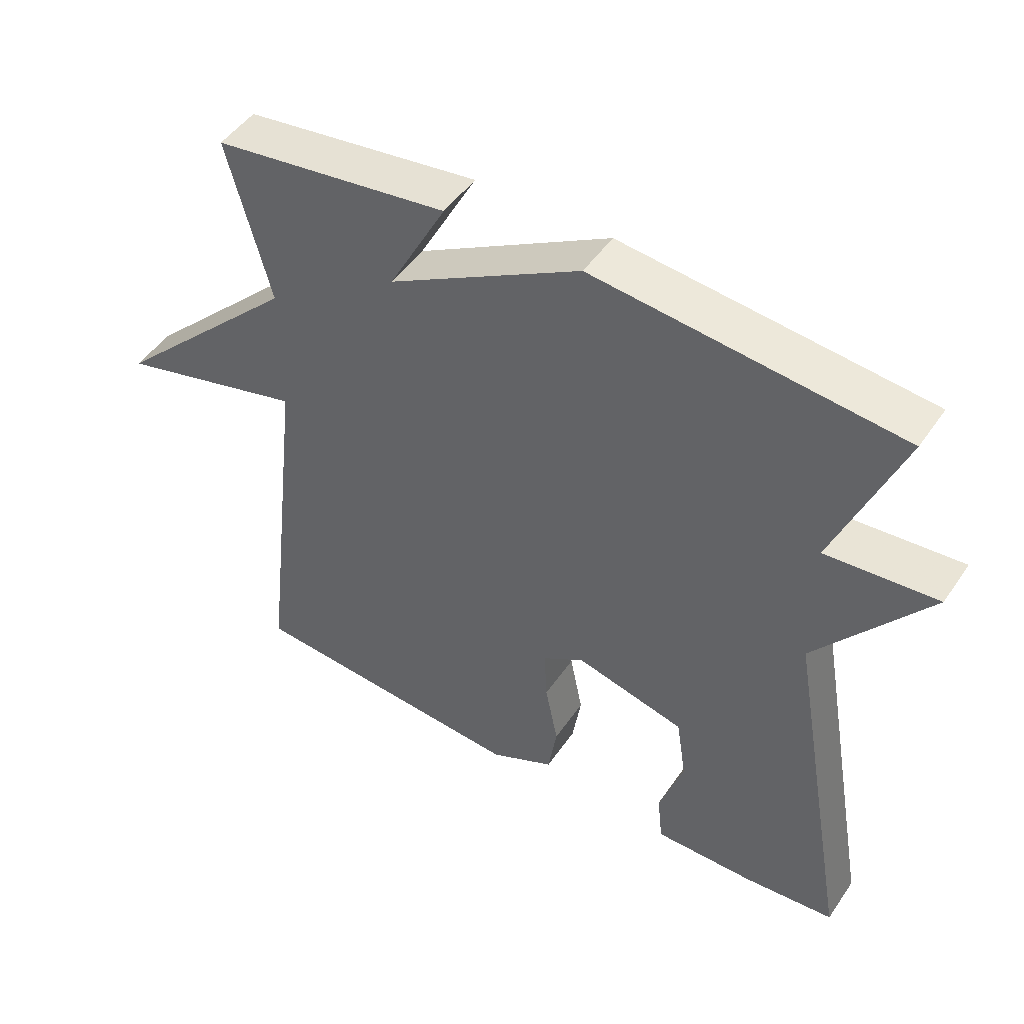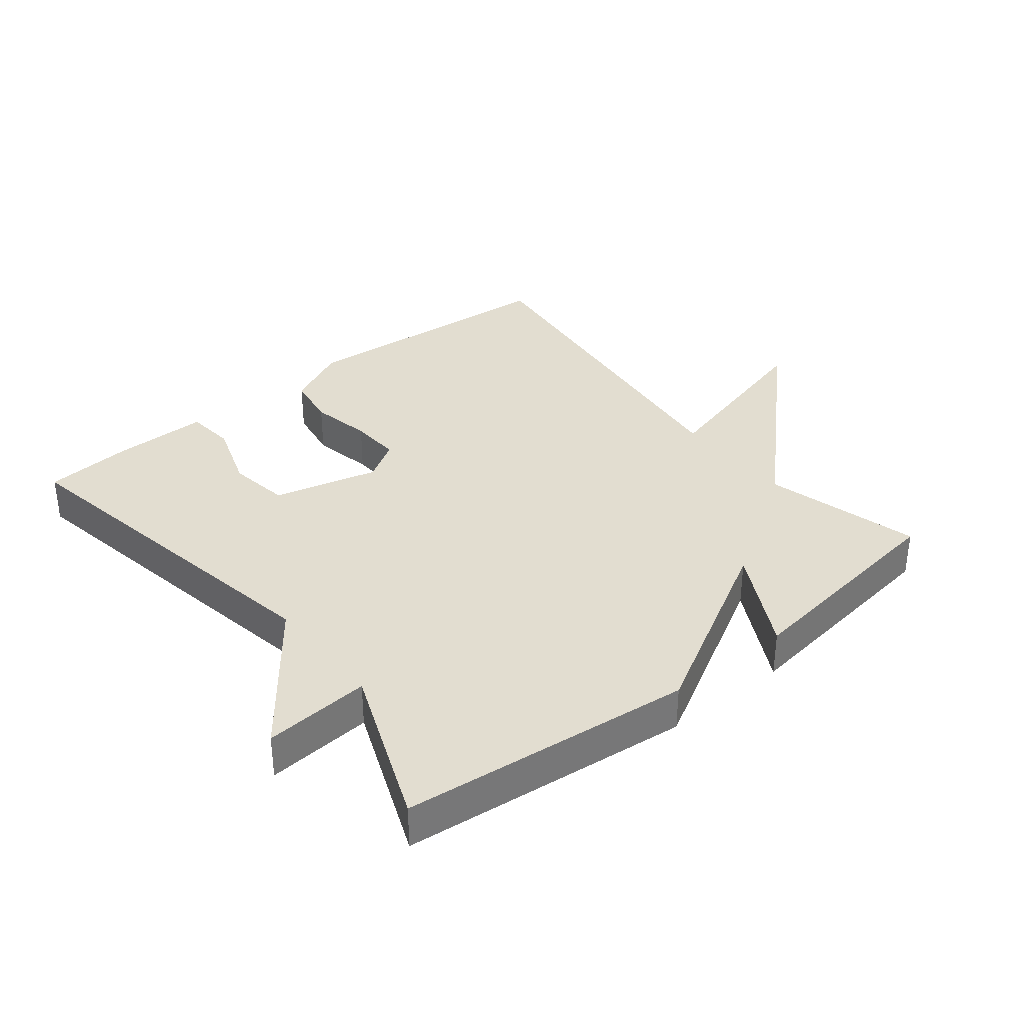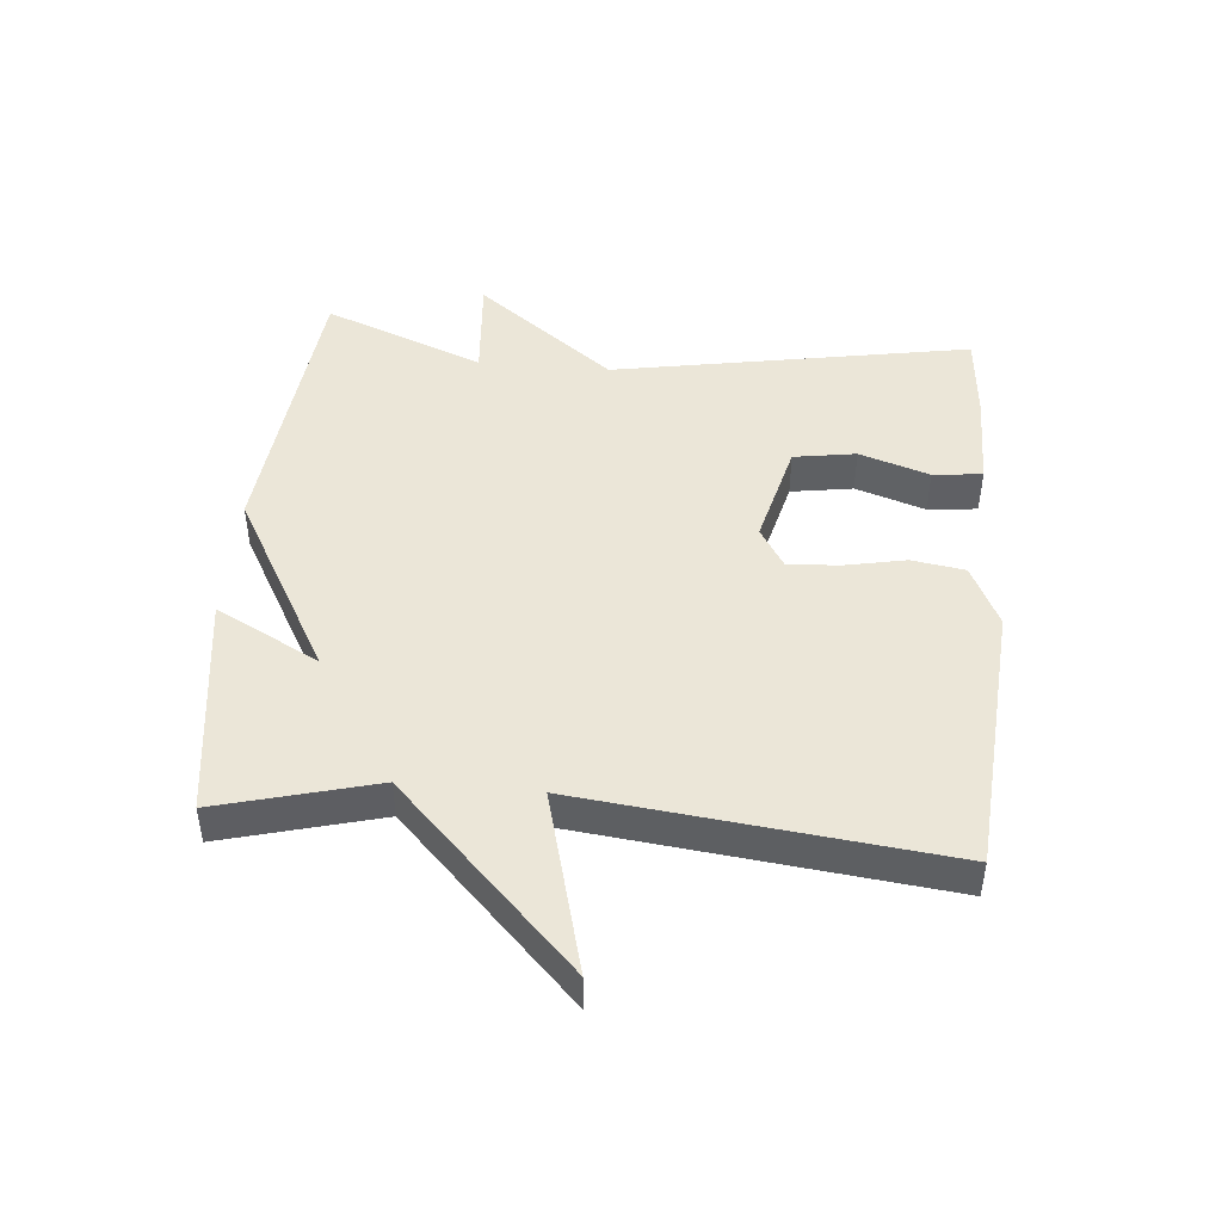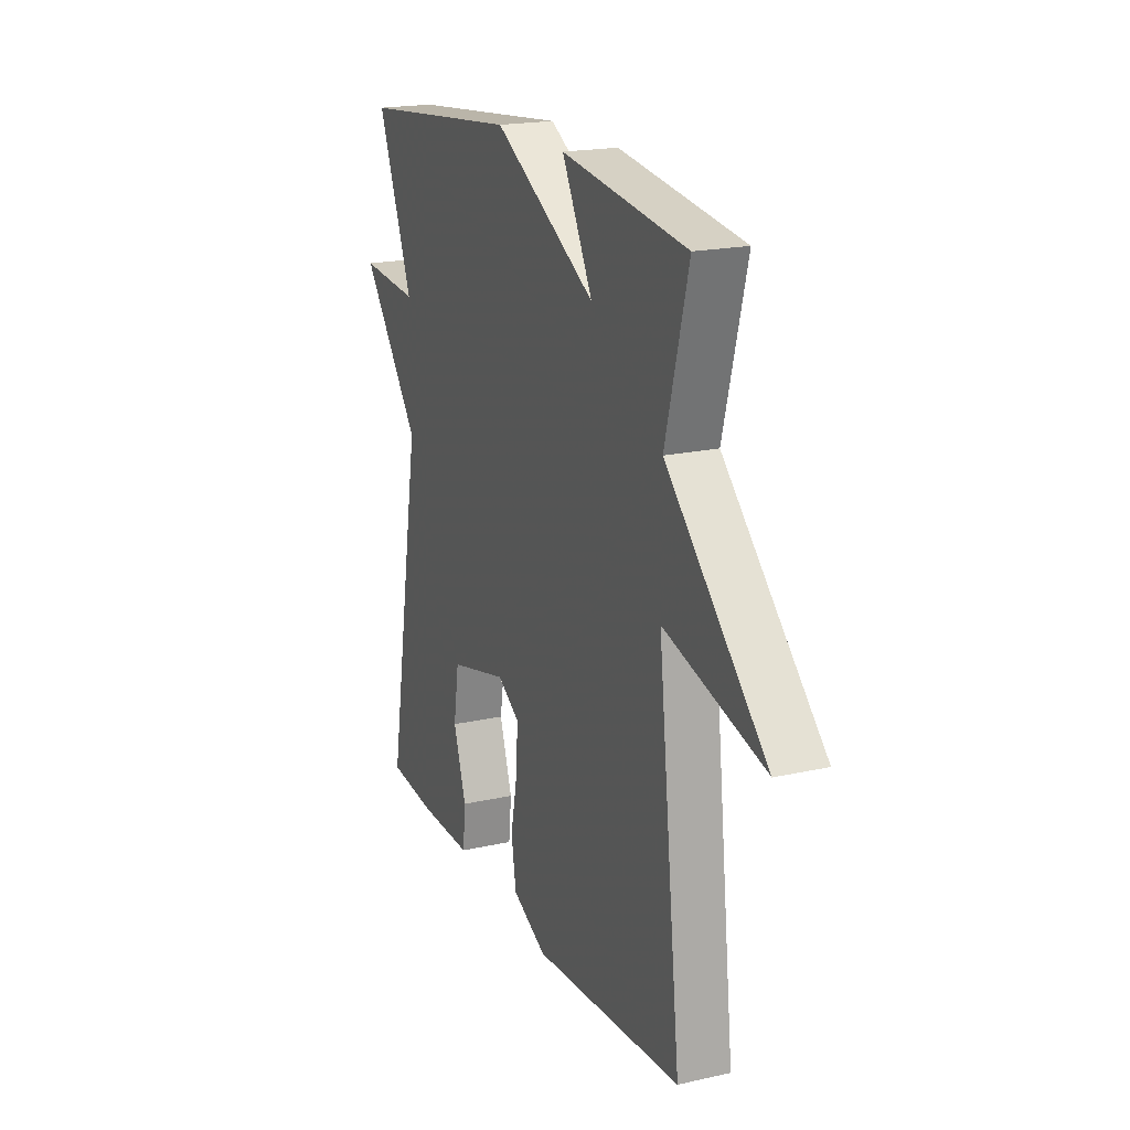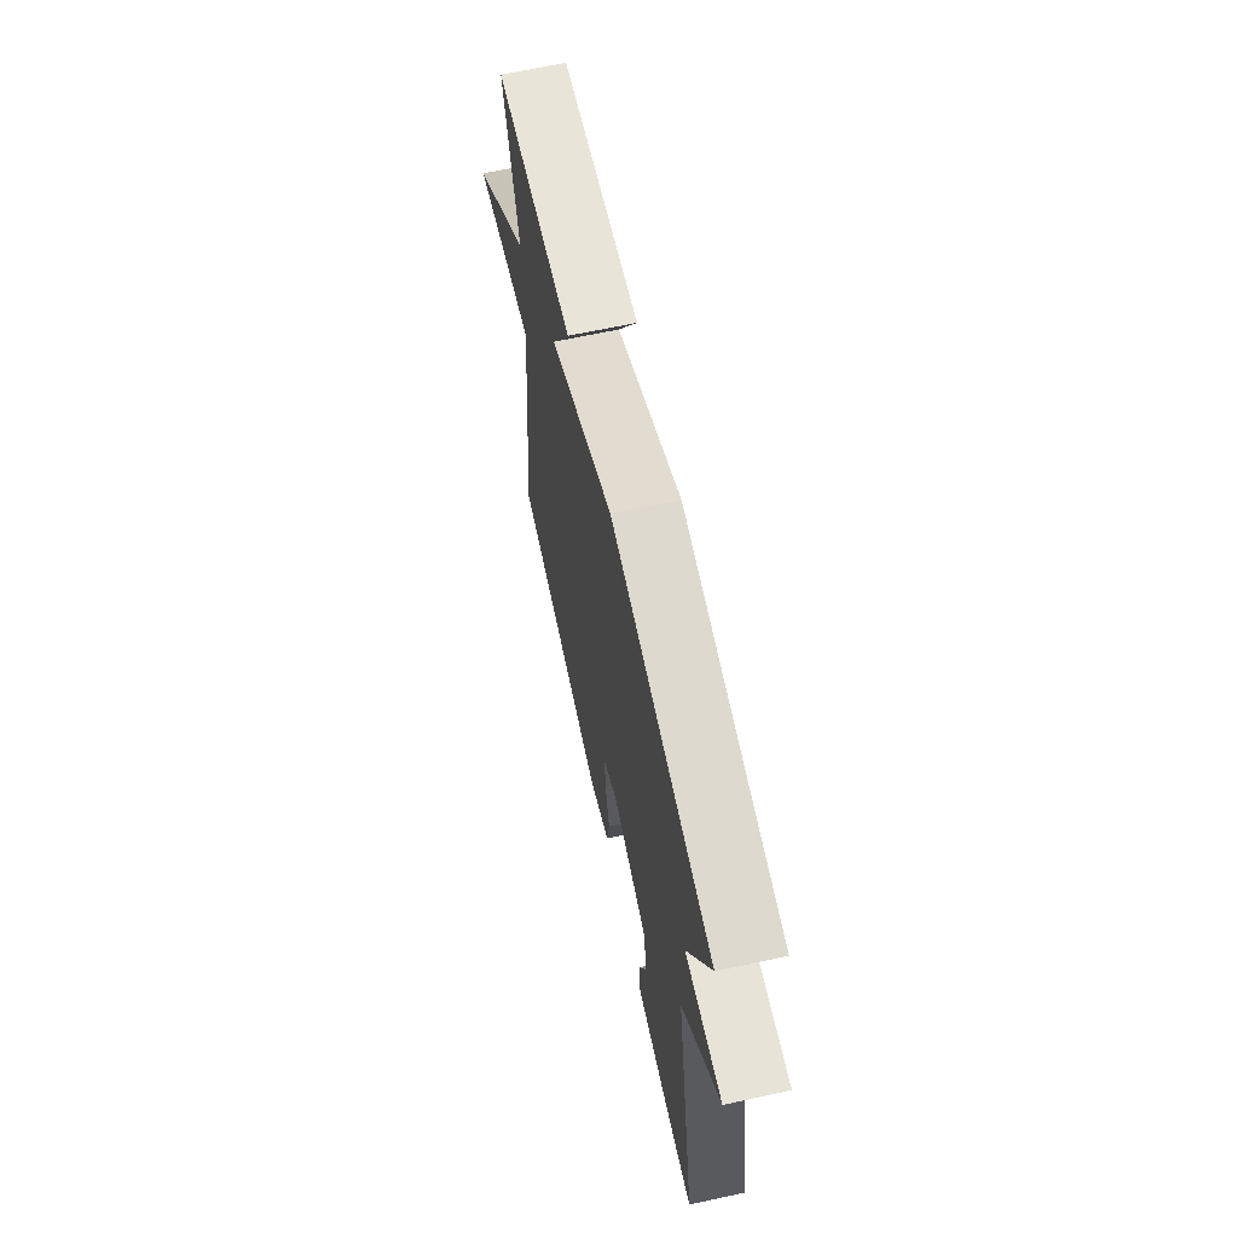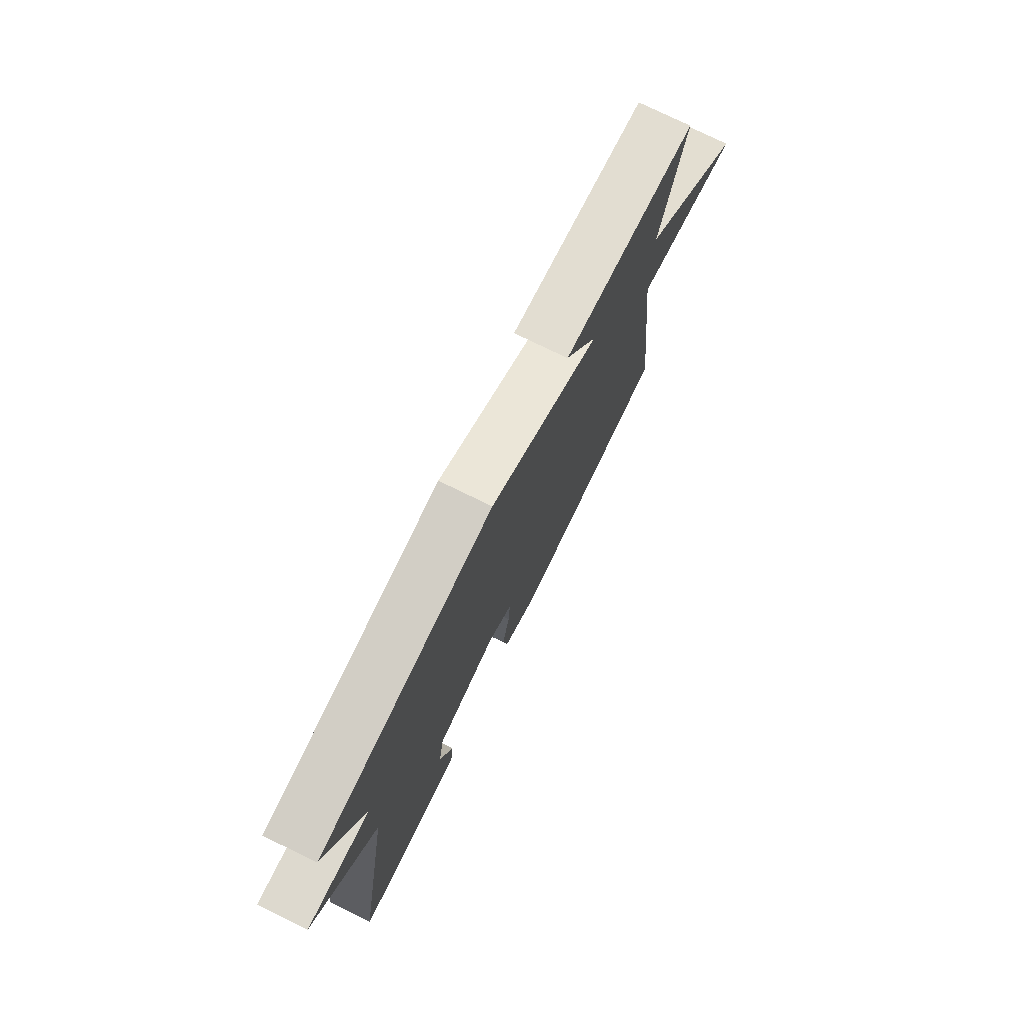
<metadata>
{"format":"obj","ext":"obj","renderer":"f3d","projection":"perspective","resolution":1024,"background":"white","views":[{"elev":48.2,"azim":-147.2,"up":"+Z"},{"elev":35.1,"azim":-38.7,"up":"+Y"},{"elev":46.1,"azim":95.0,"up":"+Y"},{"elev":19.4,"azim":67.2,"up":"+Z"},{"elev":66.2,"azim":-102.2,"up":"+Z"},{"elev":76.2,"azim":-63.9,"up":"+Z"}]}
</metadata>
<code>
v 0.5 0.07 0.5
v 0.436 0.07 0.258
v 0.715 0.07 -0.015
v 0.436 0.07 0.058
v 0.5 0.07 -0.5
v 0.081 0.07 -0.532
v -0.015 0.07 -0.486
v -0.028 0.07 -0.404
v -0.009 0.07 -0.309
v -0.005 0.07 -0.23
v -0.067 0.07 -0.192
v -0.229 0.07 -0.233
v -0.244 0.07 -0.329
v -0.208 0.07 -0.437
v -0.216 0.07 -0.513
v -0.365 0.07 -0.512
v -0.5 0.07 -0.5
v -0.402 0.07 0.053
v -0.567 0.07 0.266
v -0.402 0.07 0.253
v -0.5 0.07 0.5
v -0.049 0.07 0.547
v 0.236 0.07 0.388
v 0.151 0.07 0.547
v 0.5 0 0.5
v 0.436 0 0.258
v 0.715 0 -0.015
v 0.436 0 0.058
v 0.5 0 -0.5
v 0.081 0 -0.532
v -0.015 0 -0.486
v -0.028 0 -0.404
v -0.009 0 -0.309
v -0.005 0 -0.23
v -0.067 0 -0.192
v -0.229 0 -0.233
v -0.244 0 -0.329
v -0.208 0 -0.437
v -0.216 0 -0.513
v -0.365 0 -0.512
v -0.5 0 -0.5
v -0.402 0 0.053
v -0.567 0 0.266
v -0.402 0 0.253
v -0.5 0 0.5
v -0.049 0 0.547
v 0.236 0 0.388
v 0.151 0 0.547
f 23 24 1 2
f 22 23 2
f 21 22 2
f 20 21 2
f 18 19 20
f 18 20 2
f 16 17 18
f 15 16 18
f 14 15 18
f 13 14 18
f 12 13 18
f 11 12 18 2
f 10 11 2
f 9 10 2
f 7 8 9
f 6 7 9
f 5 6 9
f 4 5 9
f 4 9 2
f 2 3 4
f 26 25 48 47
f 26 47 46
f 26 46 45
f 26 45 44
f 44 43 42
f 26 44 42
f 42 41 40
f 42 40 39
f 42 39 38
f 42 38 37
f 42 37 36
f 26 42 36 35
f 26 35 34
f 26 34 33
f 33 32 31
f 33 31 30
f 33 30 29
f 33 29 28
f 26 33 28
f 28 27 26
f 1 25 26 2
f 2 26 27 3
f 3 27 28 4
f 4 28 29 5
f 5 29 30 6
f 6 30 31 7
f 7 31 32 8
f 8 32 33 9
f 9 33 34 10
f 10 34 35 11
f 11 35 36 12
f 12 36 37 13
f 13 37 38 14
f 14 38 39 15
f 15 39 40 16
f 16 40 41 17
f 17 41 42 18
f 18 42 43 19
f 19 43 44 20
f 20 44 45 21
f 21 45 46 22
f 22 46 47 23
f 23 47 48 24
f 24 48 25 1

</code>
